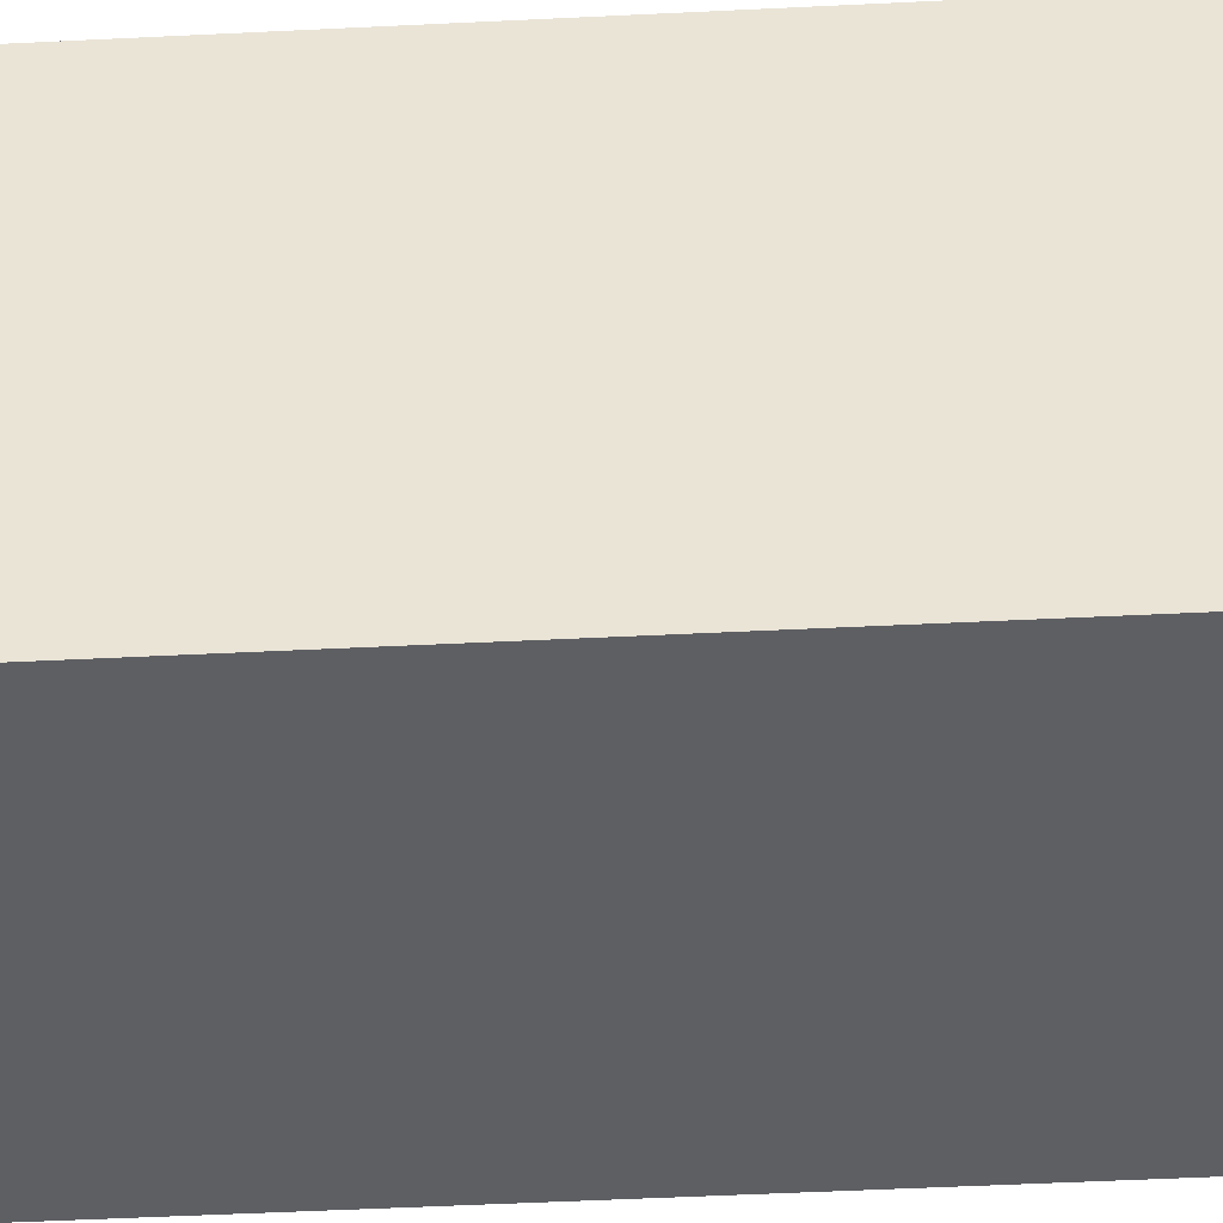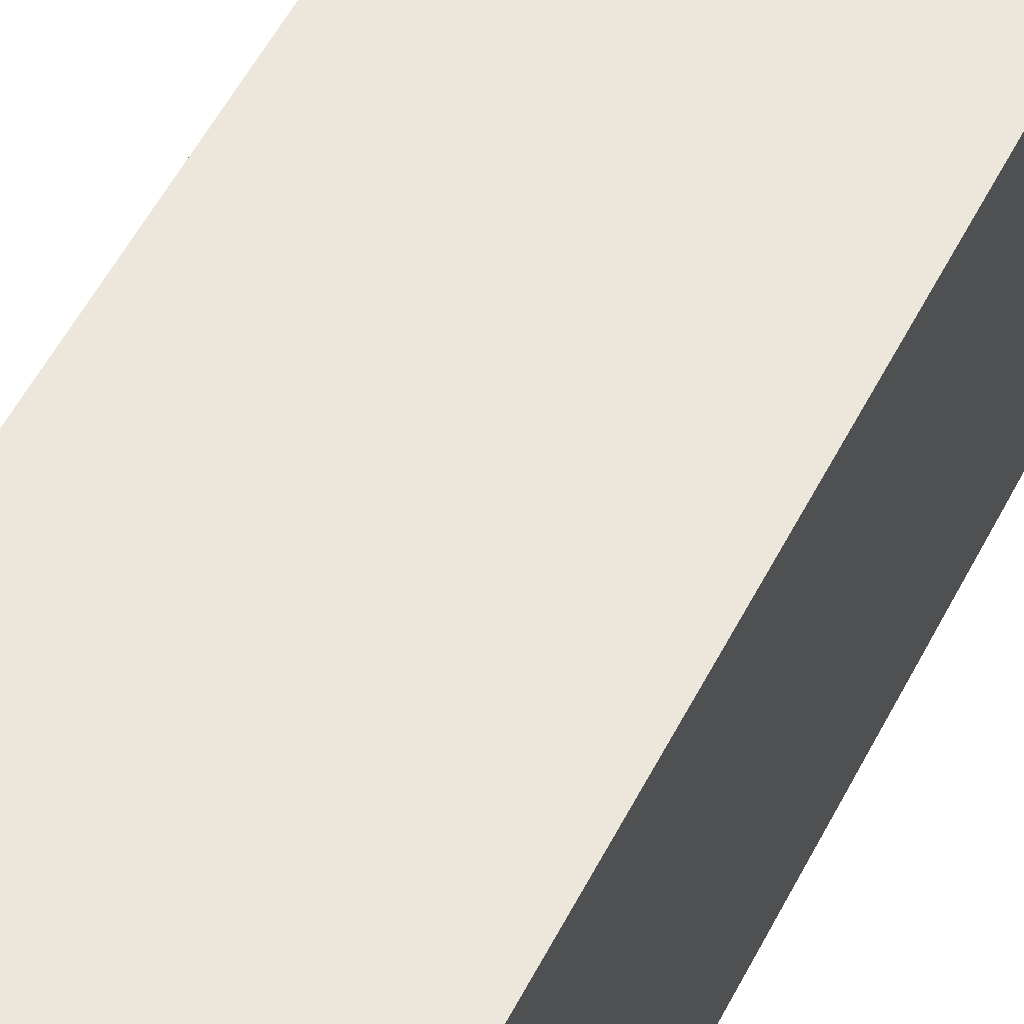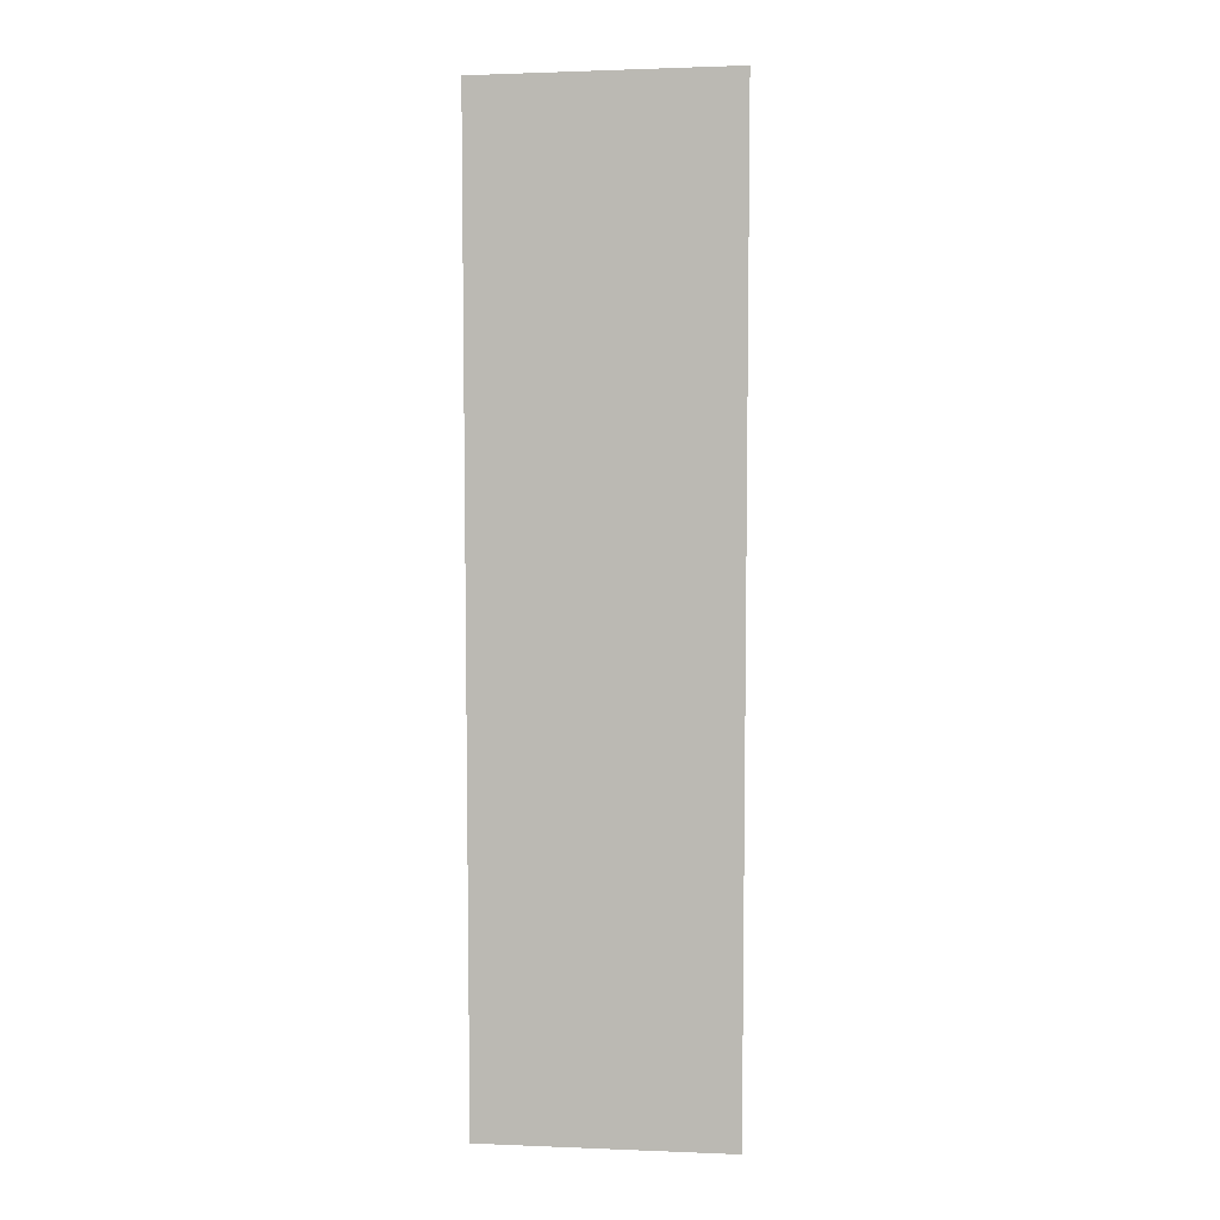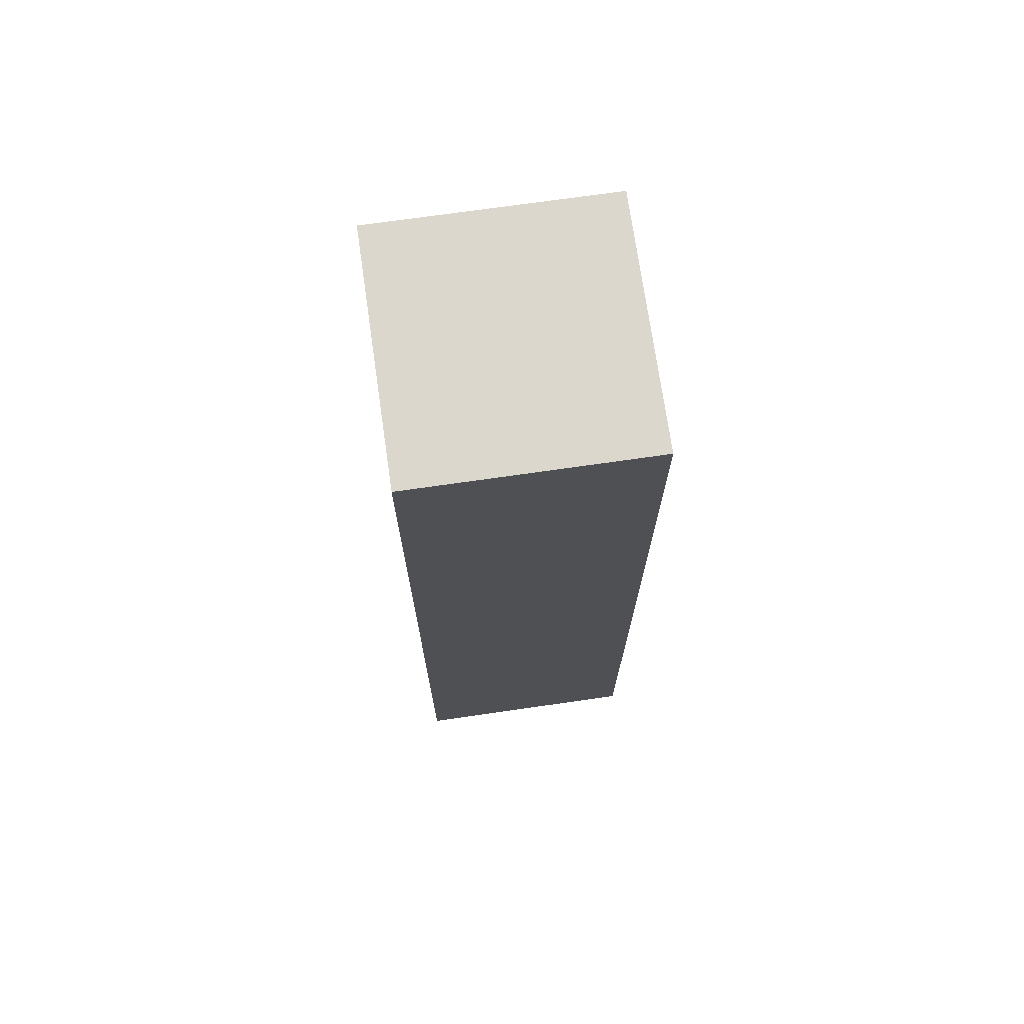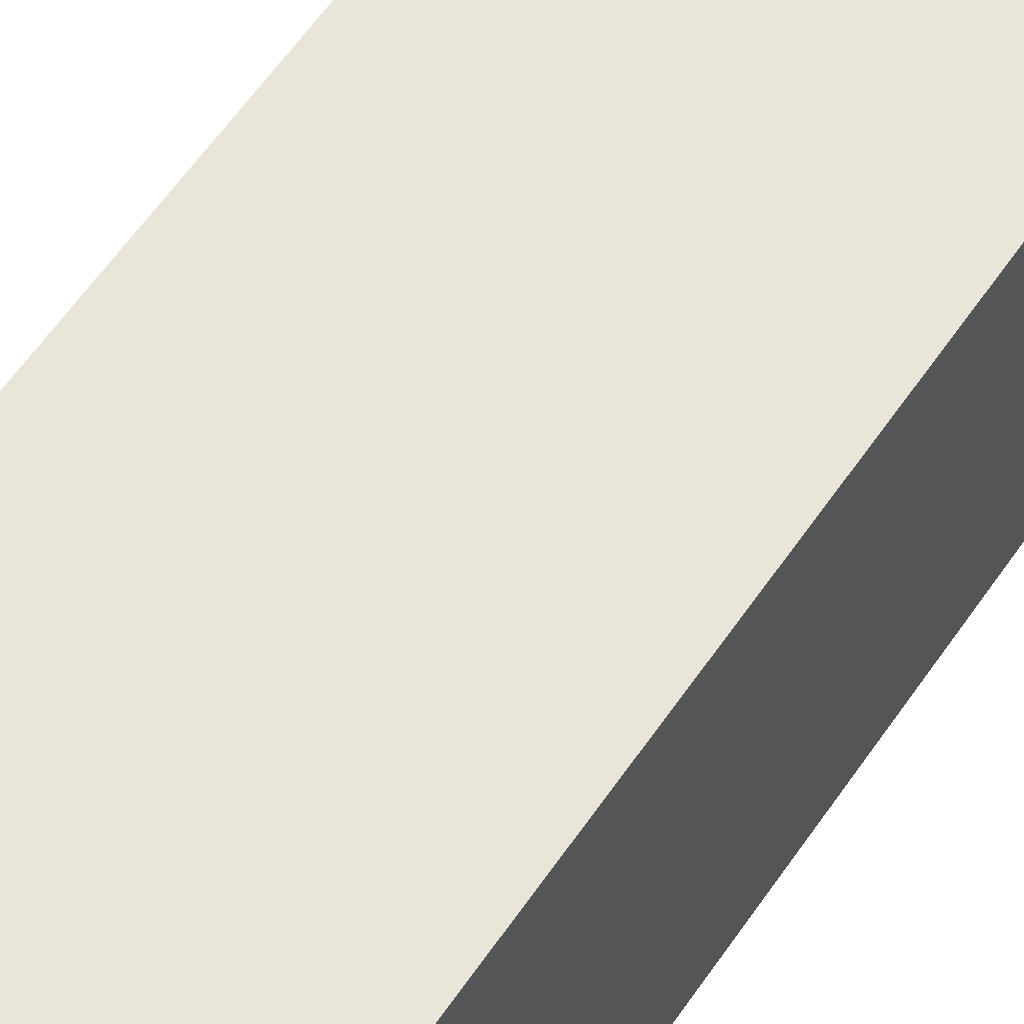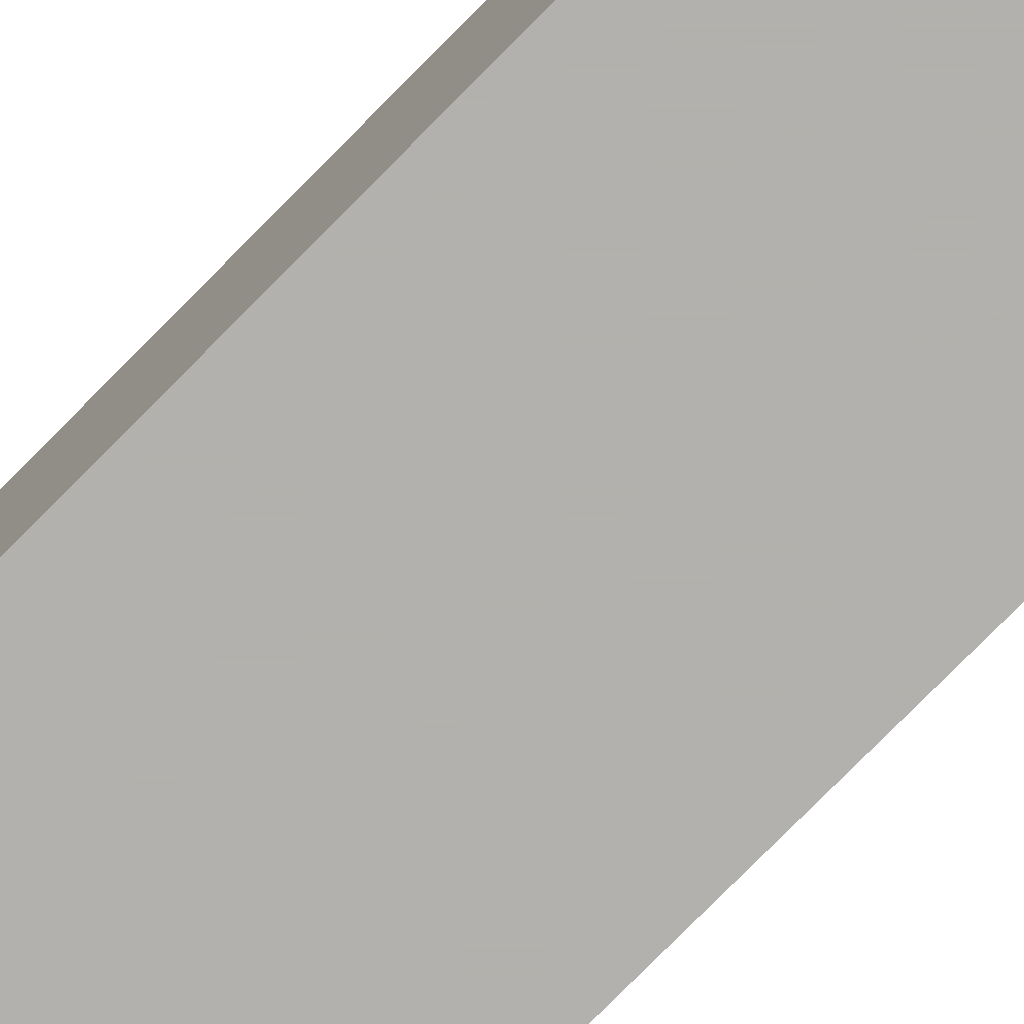
<metadata>
{"format":"obj","ext":"obj","renderer":"f3d","projection":"perspective","resolution":1024,"background":"white","views":[{"elev":-41.8,"azim":93.6,"up":"+Z"},{"elev":52.9,"azim":26.3,"up":"+Z"},{"elev":6.6,"azim":1.9,"up":"+Y"},{"elev":71.7,"azim":-98.2,"up":"+Y"},{"elev":58.4,"azim":-146.2,"up":"+Z"},{"elev":-79.3,"azim":135.2,"up":"+Z"}]}
</metadata>
<code>
v -0.1152 -0.244 0.1288
v -0.1152 -0.244 0.007576
v -0.1152 0.244 0.1288
v -0.2403 0.2403 0.1288
v -0.2403 -0.2403 0.007575
v -0.2403 -0.2403 0.1288
v -0.1152 0.244 0.007576
v -0.2403 0.2403 0.007574
f 1 2 3
f 5 2 1
f 6 5 1
f 6 1 3
f 6 3 4
f 7 3 2
f 8 4 3
f 8 3 7
f 8 6 4
f 8 5 6
f 8 7 2
f 8 2 5

</code>
